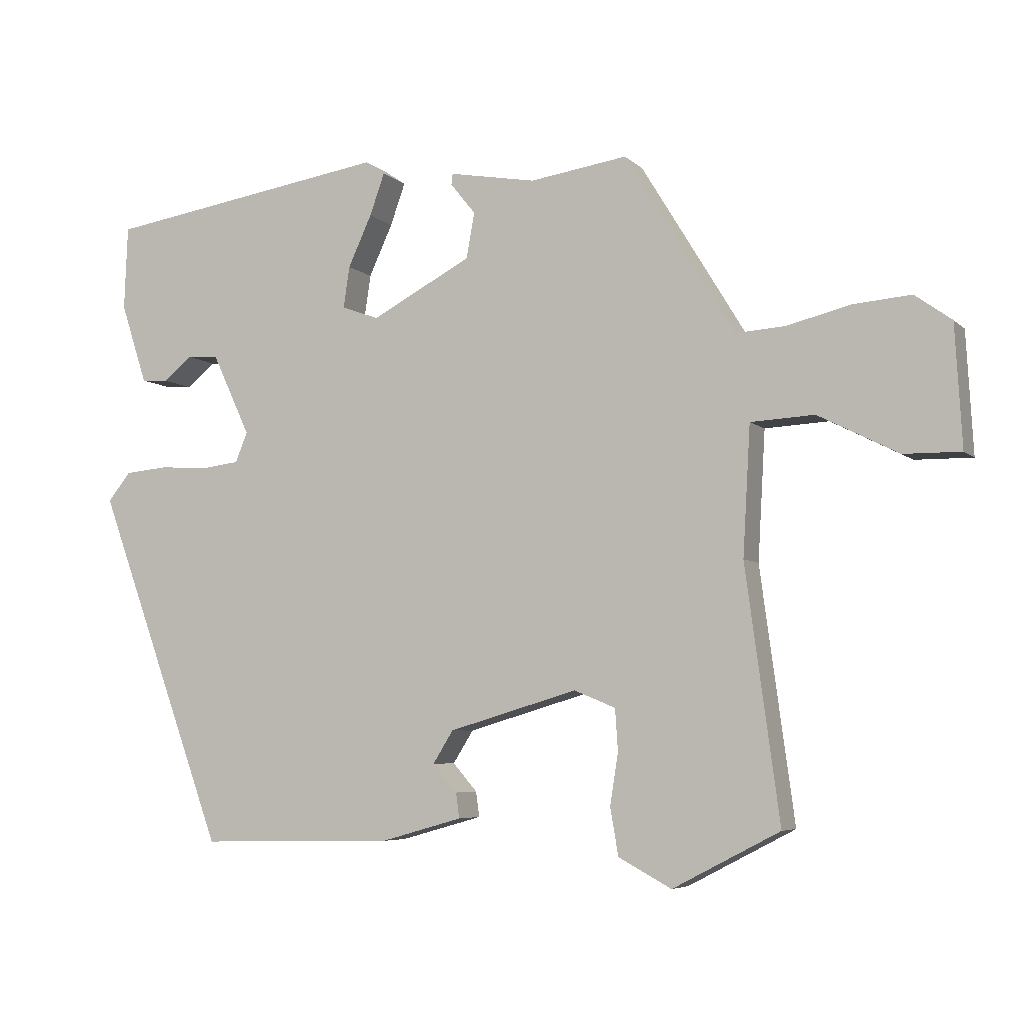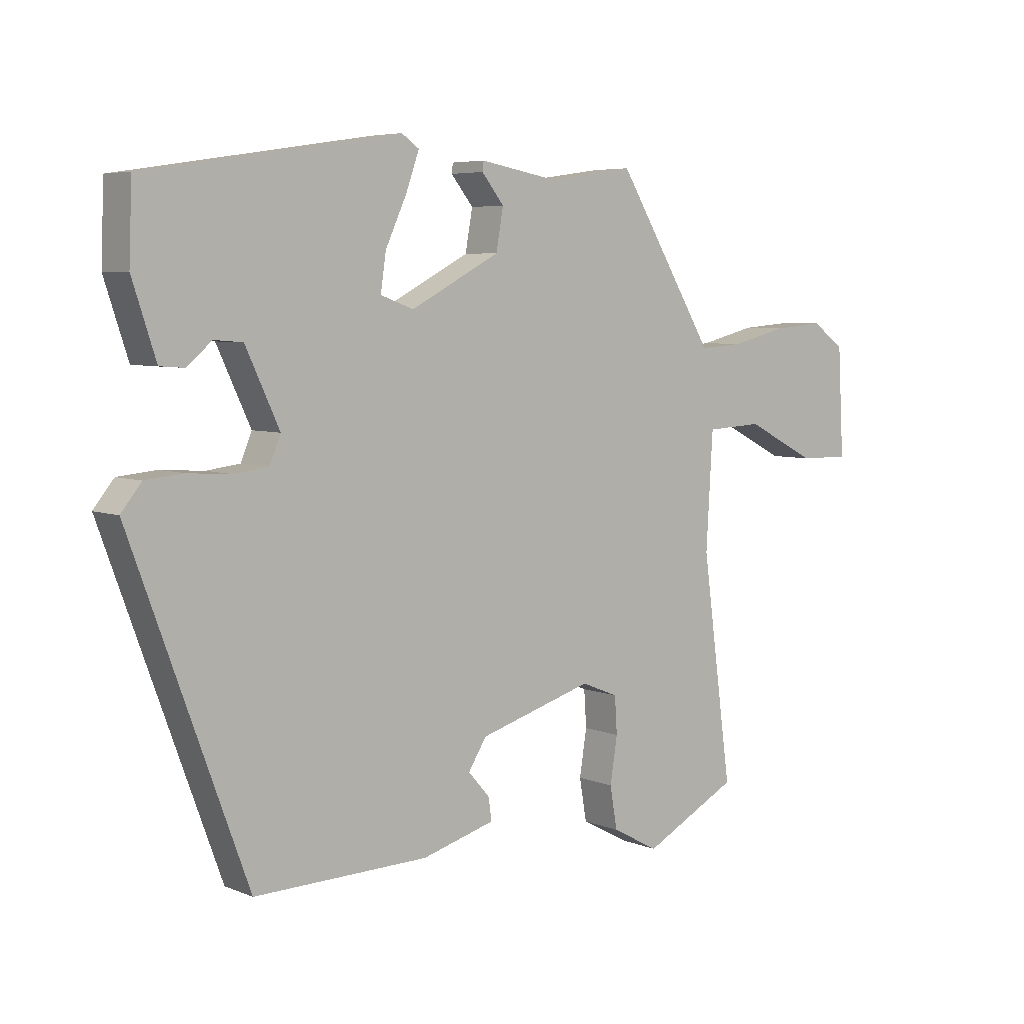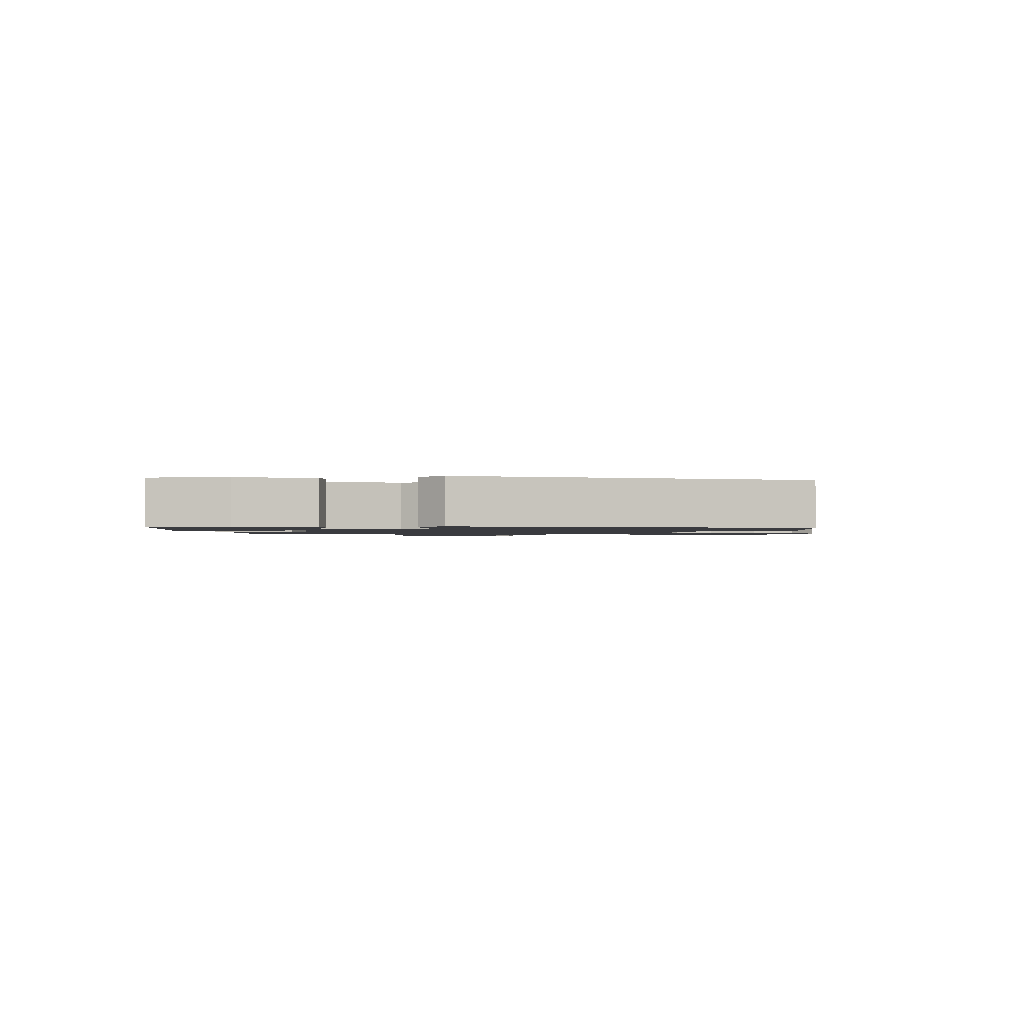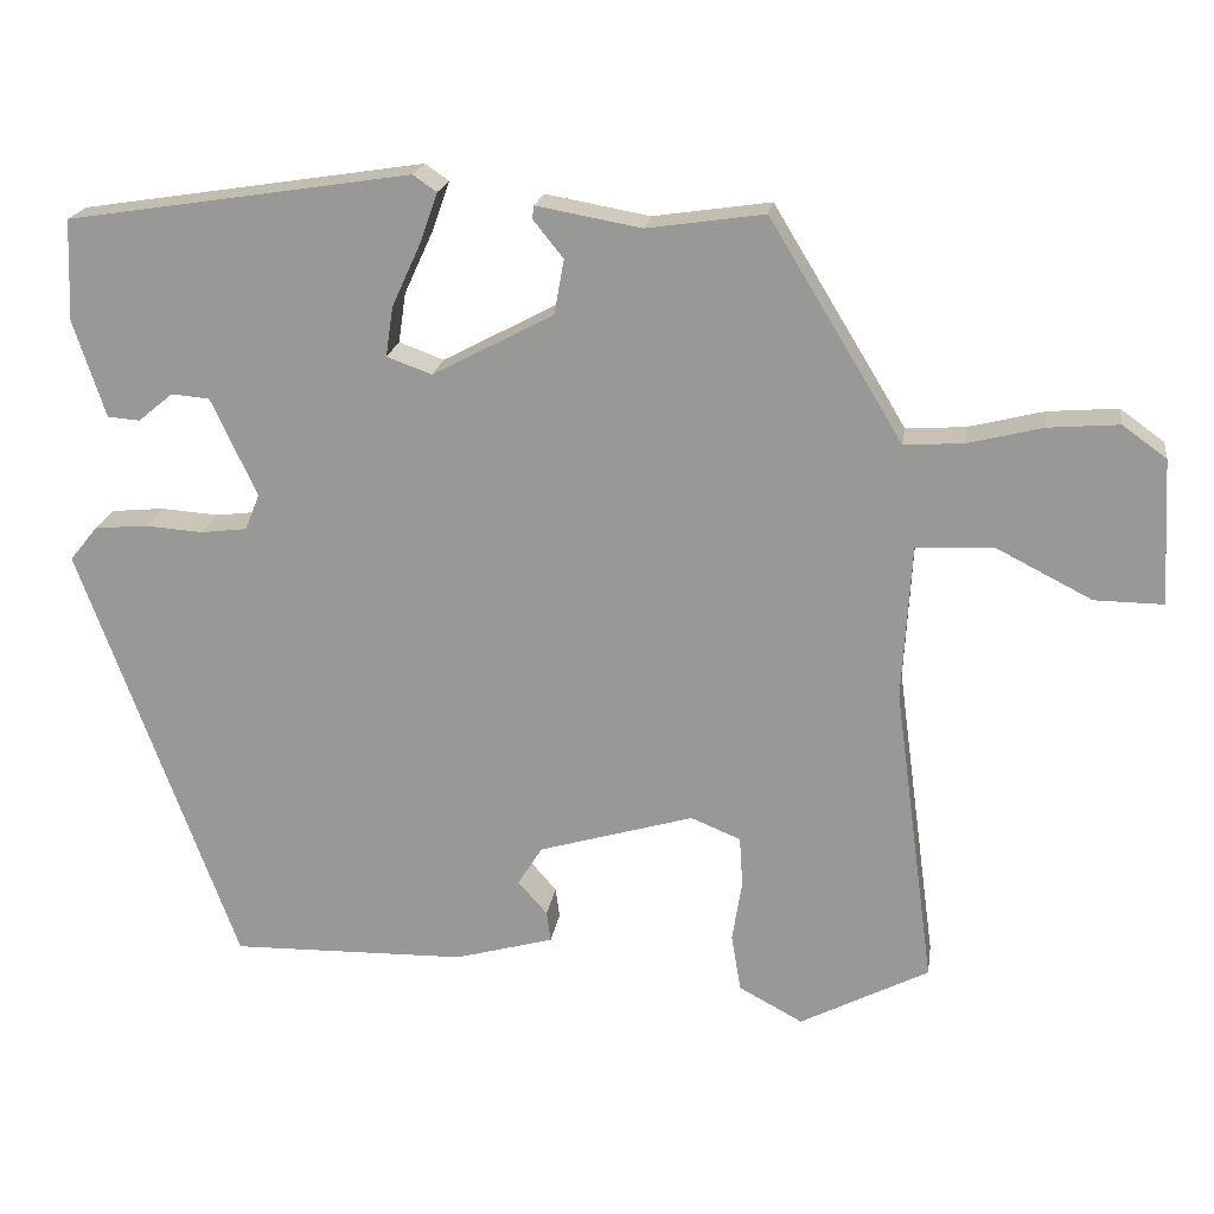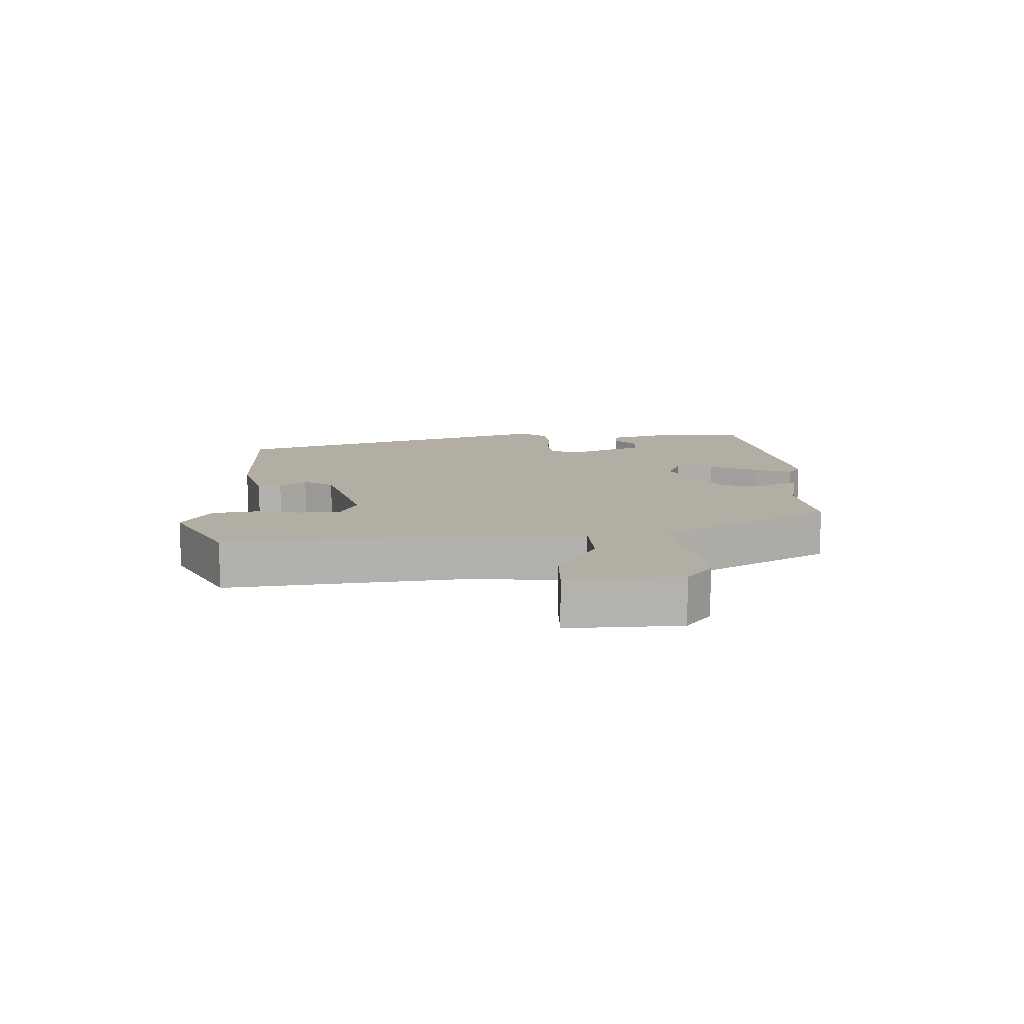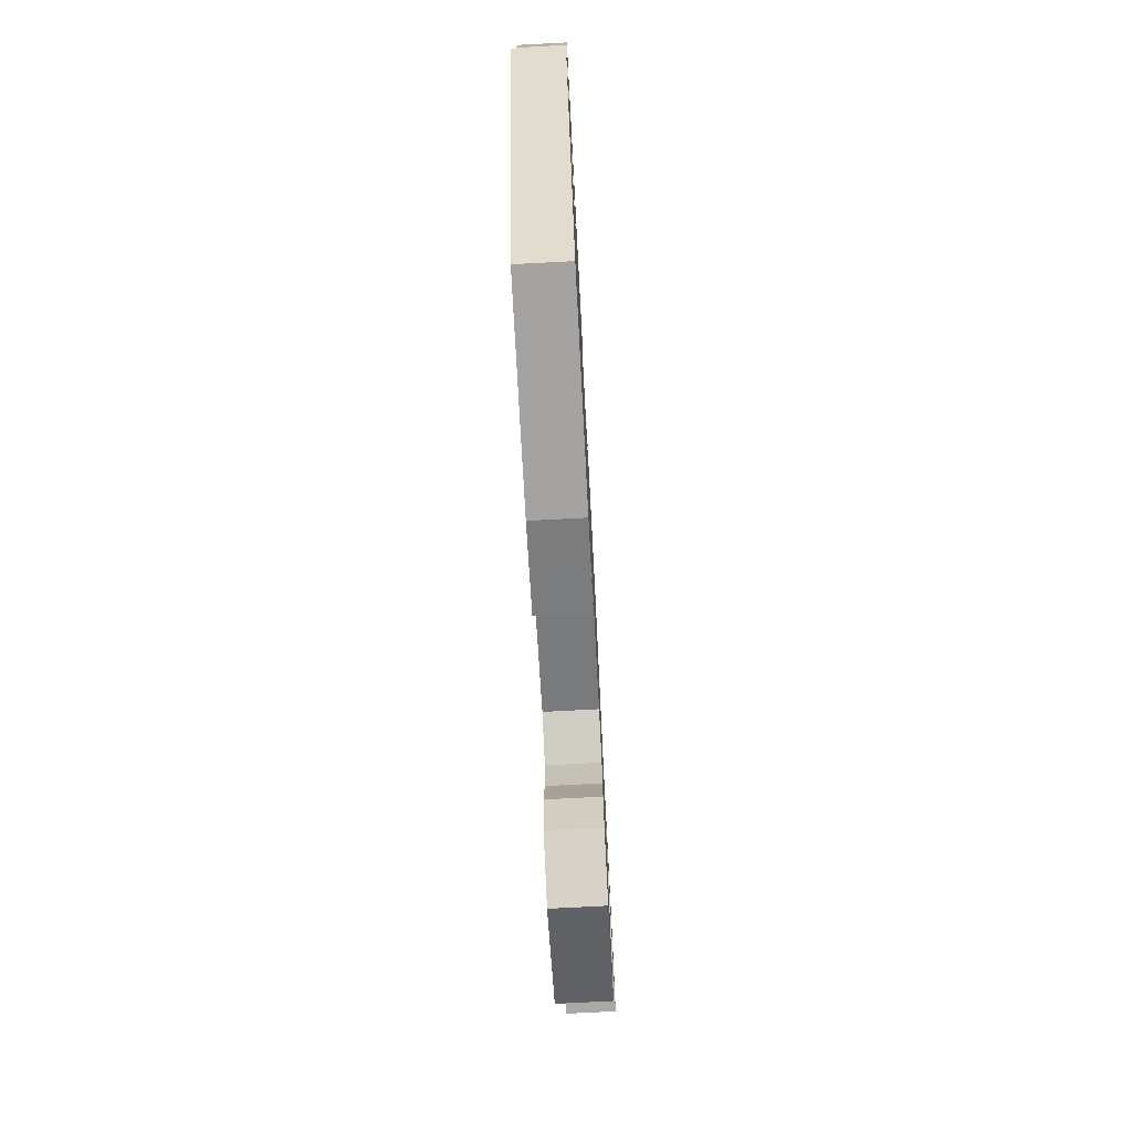
<metadata>
{"format":"obj","ext":"obj","renderer":"f3d","projection":"perspective","resolution":1024,"background":"white","views":[{"elev":-5.7,"azim":-156.6,"up":"+Z"},{"elev":5.7,"azim":140.4,"up":"+Z"},{"elev":-1.3,"azim":94.5,"up":"+Y"},{"elev":19.9,"azim":-171.6,"up":"+Z"},{"elev":11.0,"azim":-91.4,"up":"+Y"},{"elev":-74.3,"azim":93.0,"up":"+Z"}]}
</metadata>
<code>
v -0.55 0.07 -0.466
v -0.5 0.07 -0.096
v -0.511 0.07 0.094
v -0.605 0.07 0.099
v -0.723 0.07 0.039
v -0.807 0.07 0.038
v -0.797 0.07 0.216
v -0.743 0.07 0.255
v -0.657 0.07 0.248
v -0.565 0.07 0.225
v -0.492 0.07 0.22
v -0.465 0.07 0.265
v -0.329 0.07 0.488
v -0.185 0.07 0.467
v -0.057 0.07 0.49
v -0.055 0.07 0.474
v -0.092 0.07 0.428
v -0.08 0.07 0.361
v 0.068 0.07 0.283
v 0.123 0.07 0.303
v 0.114 0.07 0.364
v 0.079 0.07 0.44
v 0.057 0.07 0.502
v 0.086 0.07 0.522
v 0.507 0.07 0.457
v 0.512 0.07 0.333
v 0.473 0.07 0.214
v 0.433 0.07 0.211
v 0.391 0.07 0.246
v 0.344 0.07 0.242
v 0.288 0.07 0.122
v 0.306 0.07 0.078
v 0.362 0.07 0.071
v 0.434 0.07 0.076
v 0.498 0.07 0.07
v 0.532 0.07 0.028
v 0.34 0.07 -0.496
v 0.051 0.07 -0.49
v -0.07 0.07 -0.456
v -0.065 0.07 -0.419
v -0.029 0.07 -0.378
v -0.059 0.07 -0.33
v -0.249 0.07 -0.274
v -0.31 0.07 -0.299
v -0.314 0.07 -0.36
v -0.302 0.07 -0.436
v -0.314 0.07 -0.506
v -0.392 0.07 -0.548
v -0.55 0 -0.466
v -0.5 0 -0.096
v -0.511 0 0.094
v -0.605 0 0.099
v -0.723 0 0.039
v -0.807 0 0.038
v -0.797 0 0.216
v -0.743 0 0.255
v -0.657 0 0.248
v -0.565 0 0.225
v -0.492 0 0.22
v -0.465 0 0.265
v -0.329 0 0.488
v -0.185 0 0.467
v -0.057 0 0.49
v -0.055 0 0.474
v -0.092 0 0.428
v -0.08 0 0.361
v 0.068 0 0.283
v 0.123 0 0.303
v 0.114 0 0.364
v 0.079 0 0.44
v 0.057 0 0.502
v 0.086 0 0.522
v 0.507 0 0.457
v 0.512 0 0.333
v 0.473 0 0.214
v 0.433 0 0.211
v 0.391 0 0.246
v 0.344 0 0.242
v 0.288 0 0.122
v 0.306 0 0.078
v 0.362 0 0.071
v 0.434 0 0.076
v 0.498 0 0.07
v 0.532 0 0.028
v 0.34 0 -0.496
v 0.051 0 -0.49
v -0.07 0 -0.456
v -0.065 0 -0.419
v -0.029 0 -0.378
v -0.059 0 -0.33
v -0.249 0 -0.274
v -0.31 0 -0.299
v -0.314 0 -0.36
v -0.302 0 -0.436
v -0.314 0 -0.506
v -0.392 0 -0.548
f 45 46 47 48
f 44 45 48 1
f 38 39 40 41
f 38 41 42
f 37 38 42
f 36 37 42
f 33 34 35 36
f 32 33 36 42
f 31 32 42 43
f 26 27 28 29
f 26 29 30
f 25 26 30
f 24 25 30
f 21 22 23 24
f 21 24 30 31
f 14 15 16 17
f 14 17 18
f 11 12 13 14
f 11 14 18
f 7 8 9 10
f 7 10 11
f 4 5 6 7
f 3 4 7 11
f 2 3 11 18
f 44 1 2 18
f 20 21 31
f 19 20 31 43
f 18 19 43 44
f 96 95 94 93
f 49 96 93 92
f 89 88 87 86
f 90 89 86
f 90 86 85
f 90 85 84
f 84 83 82 81
f 90 84 81 80
f 91 90 80 79
f 77 76 75 74
f 78 77 74
f 78 74 73
f 78 73 72
f 72 71 70 69
f 79 78 72 69
f 65 64 63 62
f 66 65 62
f 62 61 60 59
f 66 62 59
f 58 57 56 55
f 59 58 55
f 55 54 53 52
f 59 55 52 51
f 66 59 51 50
f 66 50 49 92
f 79 69 68
f 91 79 68 67
f 92 91 67 66
f 1 49 50 2
f 2 50 51 3
f 3 51 52 4
f 4 52 53 5
f 5 53 54 6
f 6 54 55 7
f 7 55 56 8
f 8 56 57 9
f 9 57 58 10
f 10 58 59 11
f 11 59 60 12
f 12 60 61 13
f 13 61 62 14
f 14 62 63 15
f 15 63 64 16
f 16 64 65 17
f 17 65 66 18
f 18 66 67 19
f 19 67 68 20
f 20 68 69 21
f 21 69 70 22
f 22 70 71 23
f 23 71 72 24
f 24 72 73 25
f 25 73 74 26
f 26 74 75 27
f 27 75 76 28
f 28 76 77 29
f 29 77 78 30
f 30 78 79 31
f 31 79 80 32
f 32 80 81 33
f 33 81 82 34
f 34 82 83 35
f 35 83 84 36
f 36 84 85 37
f 37 85 86 38
f 38 86 87 39
f 39 87 88 40
f 40 88 89 41
f 41 89 90 42
f 42 90 91 43
f 43 91 92 44
f 44 92 93 45
f 45 93 94 46
f 46 94 95 47
f 47 95 96 48
f 48 96 49 1

</code>
